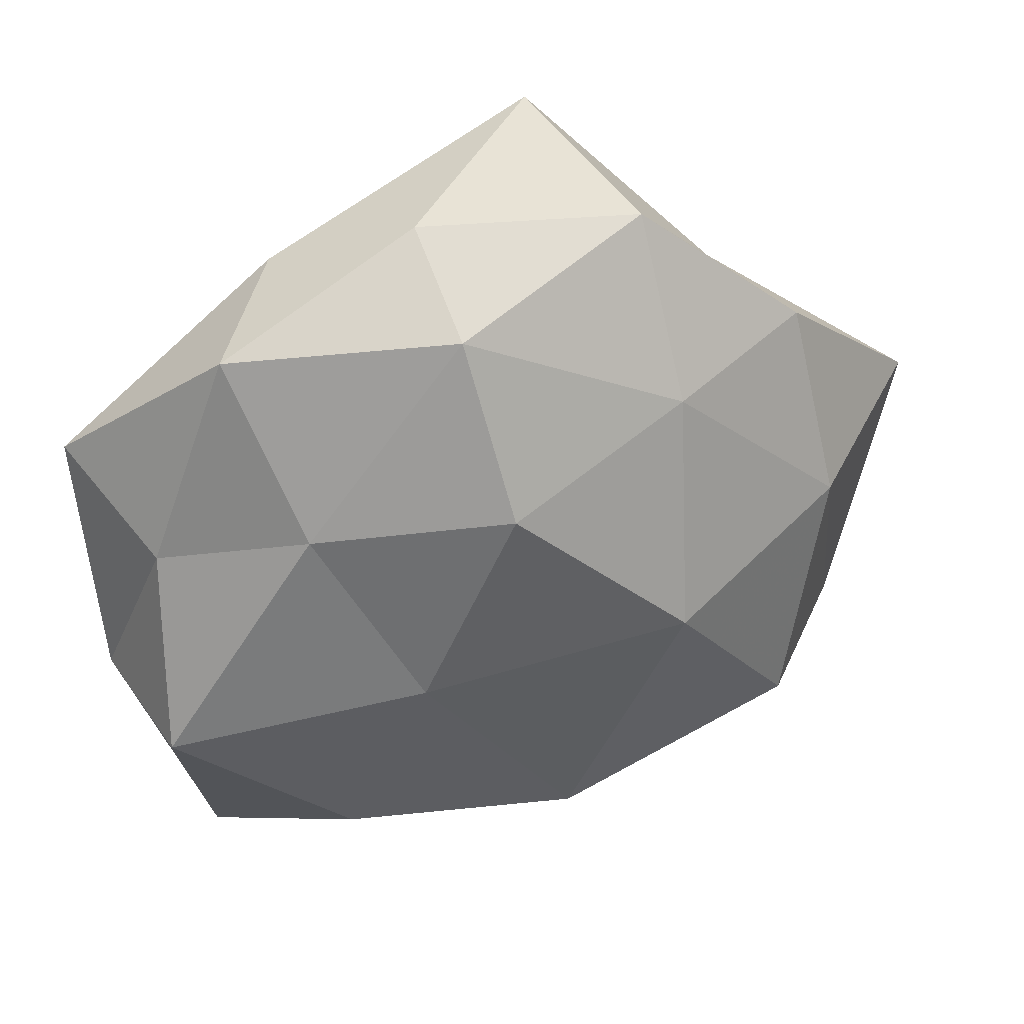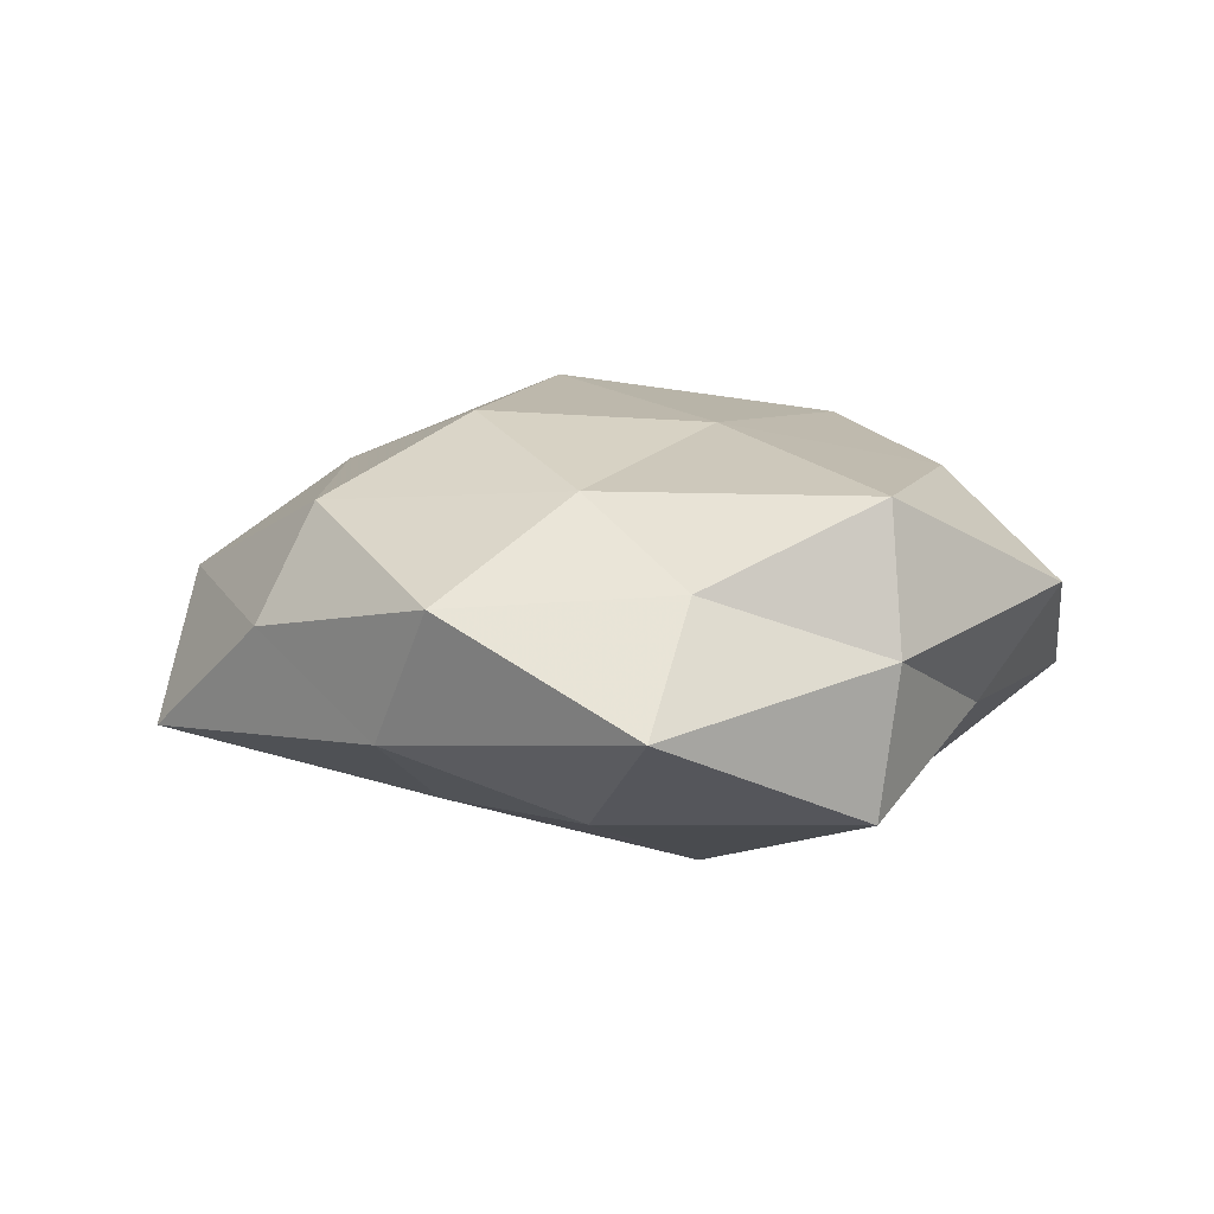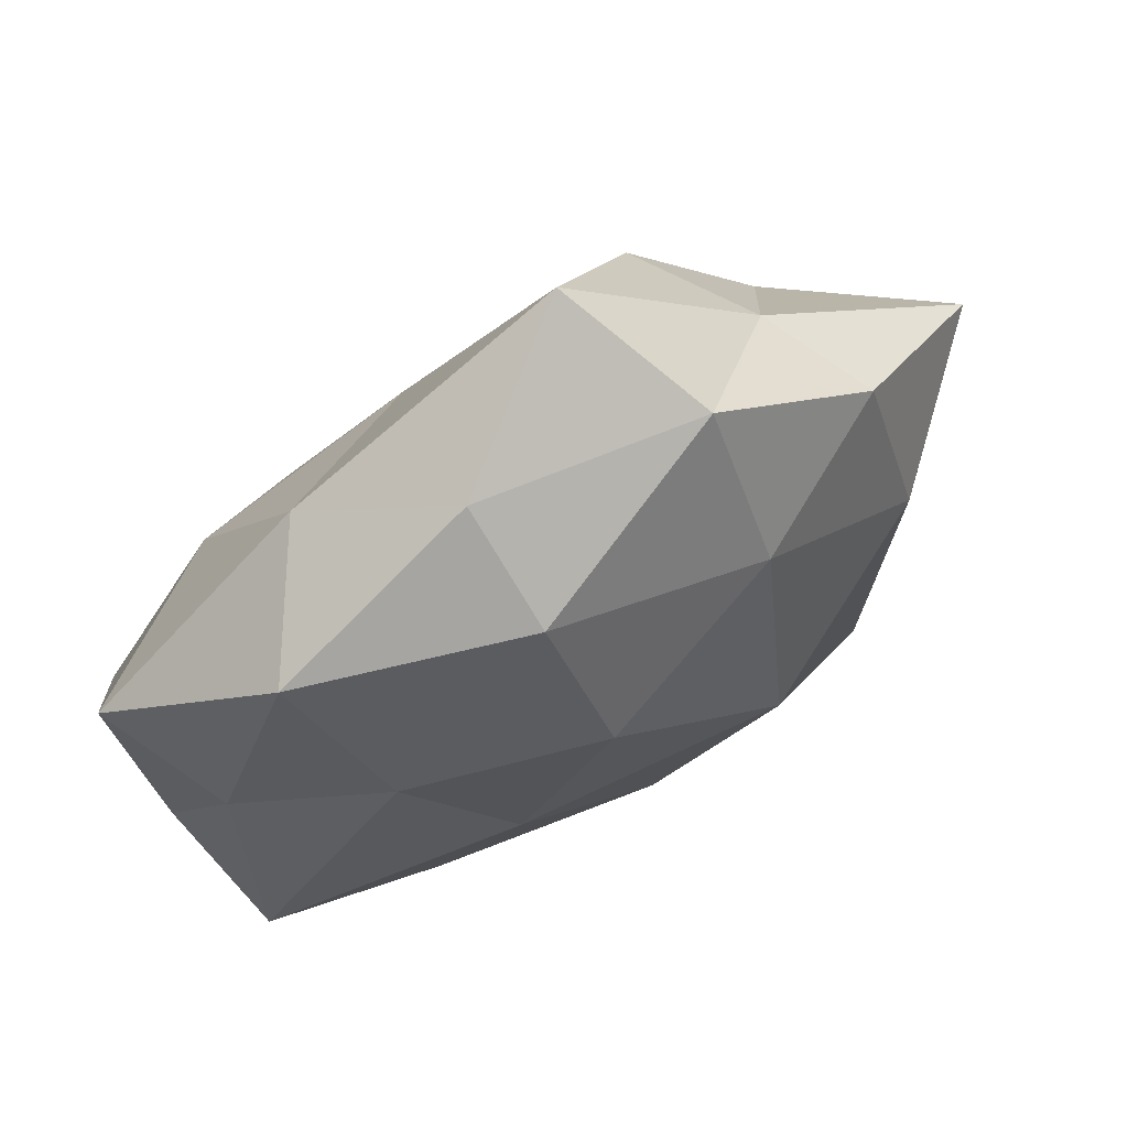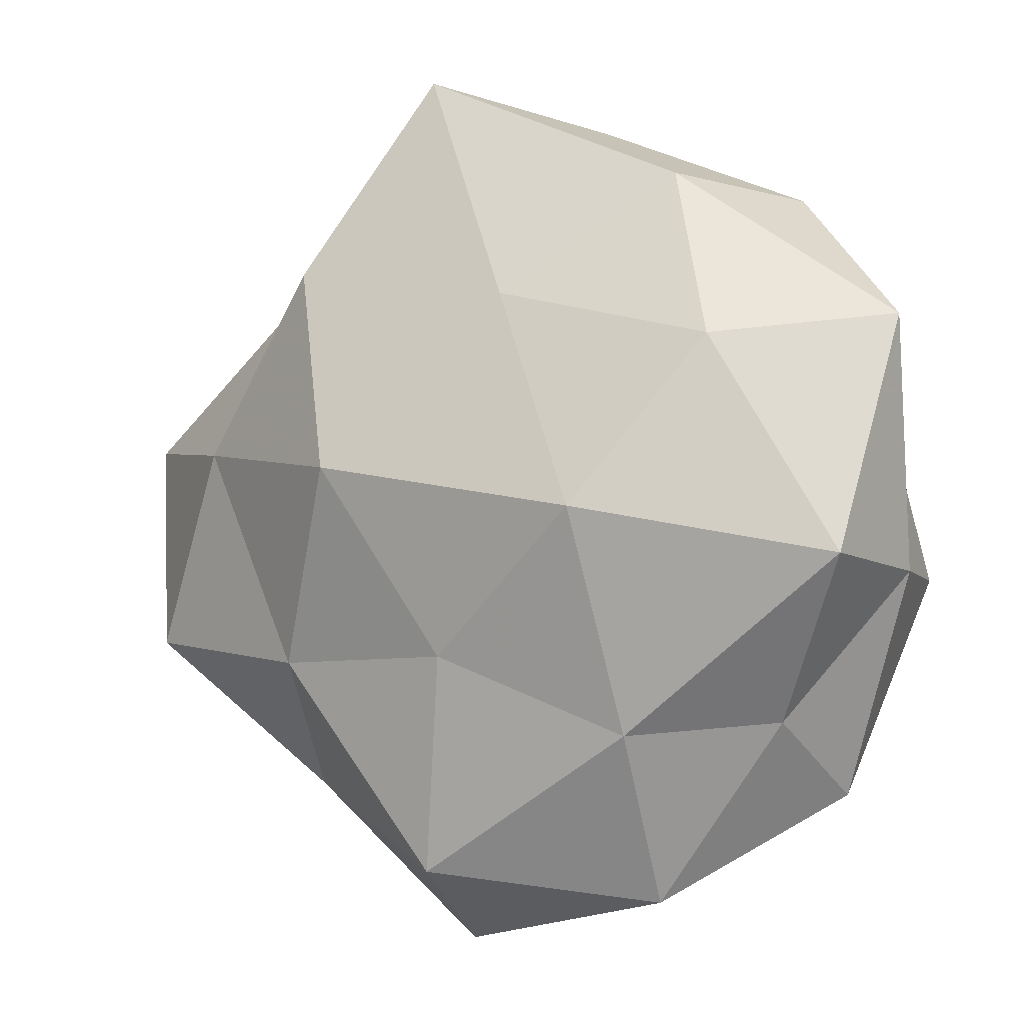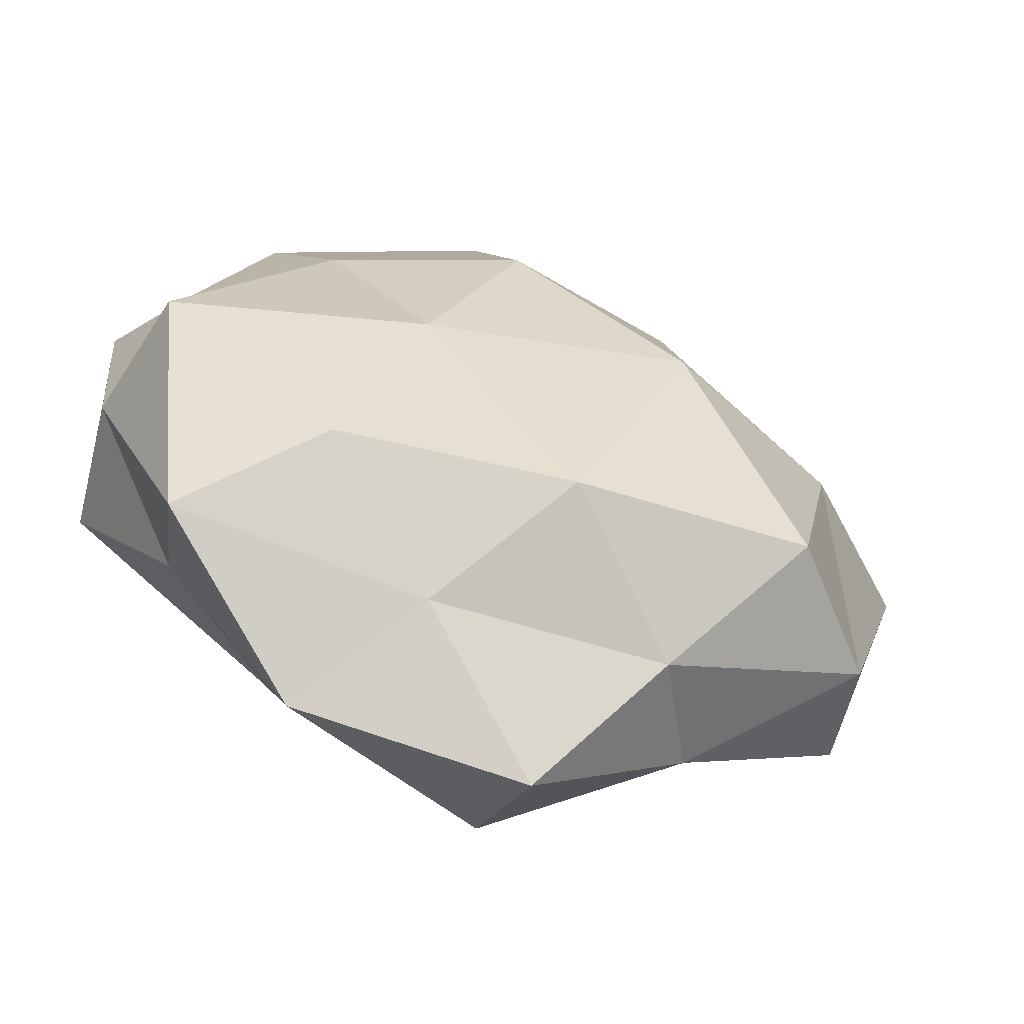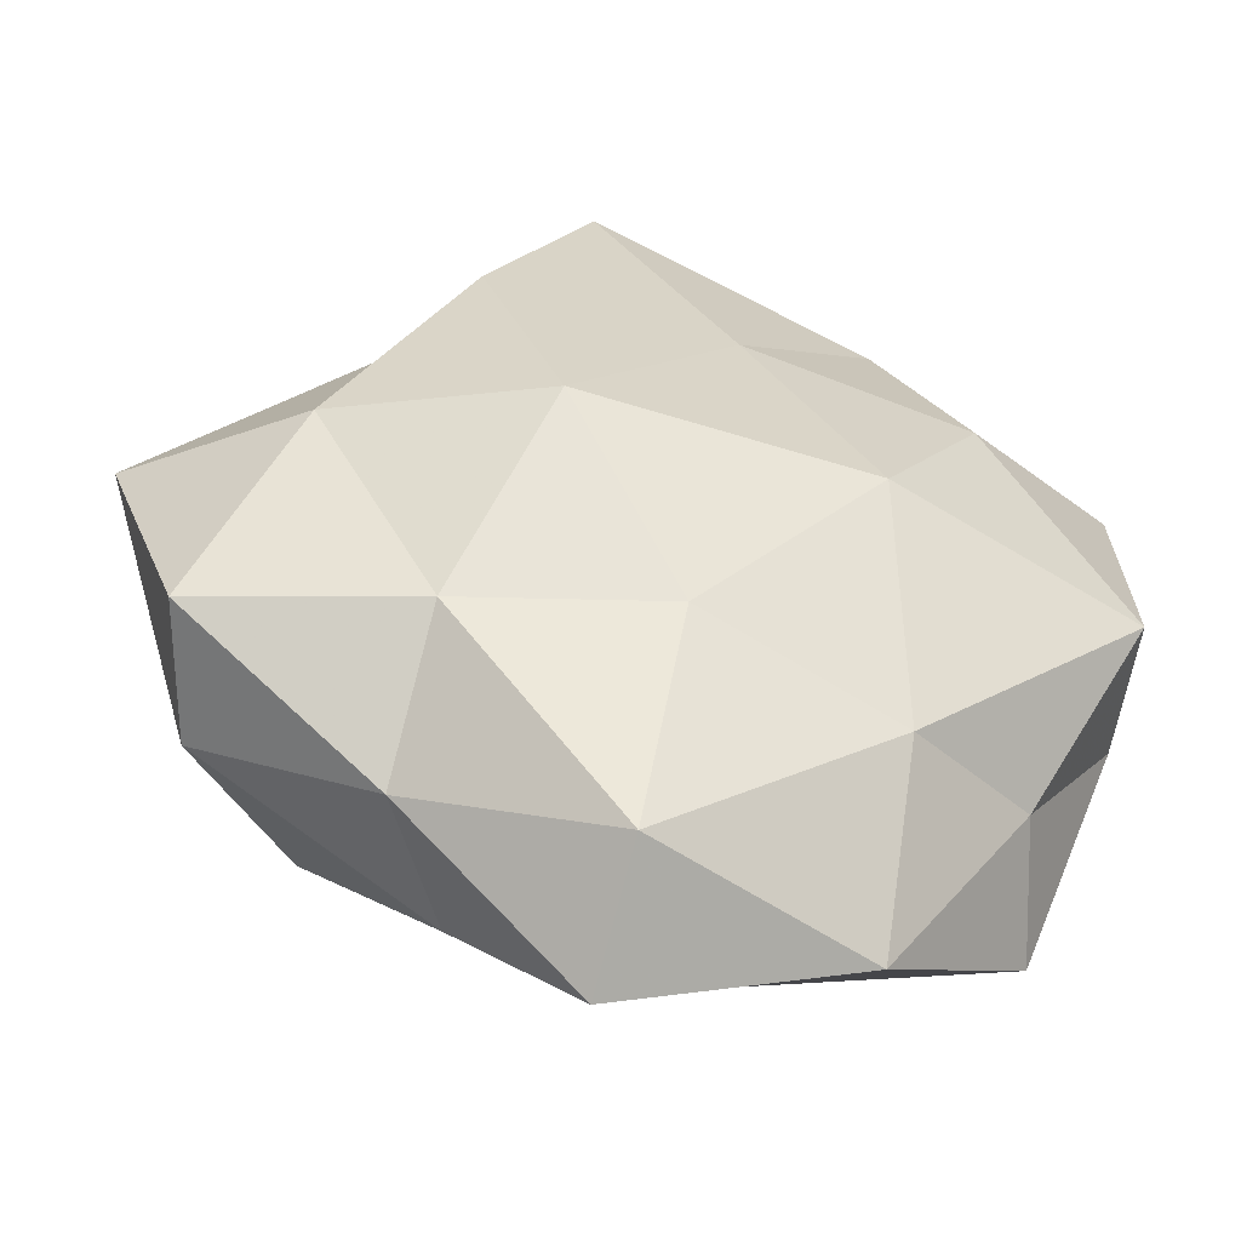
<metadata>
{"format":"obj","ext":"obj","renderer":"f3d","projection":"perspective","resolution":1024,"background":"white","views":[{"elev":40.0,"azim":-19.2,"up":"+Y"},{"elev":8.9,"azim":-115.4,"up":"+Z"},{"elev":72.8,"azim":-30.0,"up":"+Y"},{"elev":-3.0,"azim":-150.0,"up":"+Y"},{"elev":-60.8,"azim":-19.7,"up":"+Y"},{"elev":-45.0,"azim":168.6,"up":"+Y"}]}
</metadata>
<code>
v 0.001288 -0.01494 -0.01794
v -0.01756 -0.02249 -0.01463
v -0.02221 0.01489 0.01475
v 0.01448 0.03803 0.005055
v 0.02809 -0.0186 0.01598
v 0.01886 0.02438 -0.01594
v -0.01256 -0.003605 0.01929
v 0.03135 0.02329 0.006011
v 0.02609 0.02452 -0.004727
v 0.01561 0.02215 0.01453
v -0.04159 0.01781 -0.003767
v 0.034 0.004538 0.01204
v -0.03562 0.01077 0.007237
v -0.007262 0.03961 0.002402
v -0.03004 -0.02125 -0.005475
v -0.01933 0.03296 -0.006621
v 0.02298 -0.02851 -0.005665
v -0.004402 0.02092 -0.01558
v 0.007538 0.04449 -0.008741
v -0.04061 -0.006661 0.001037
v -0.01984 -0.02352 0.01514
v -0.01507 -0.0006824 -0.02143
v -0.007287 -0.03344 0.006463
v -0.003521 0.01681 0.02048
v 0.04798 0.007901 -0.001352
v 0.04177 -0.01359 -0.008991
v 0.0391 -0.01784 0.003649
v 0.01375 0.0004196 0.02225
v 0.03212 0.006315 -0.01341
v 0.021 -0.01567 -0.0153
v 0.01238 0.003835 -0.02223
v -0.03932 -0.005281 -0.01329
v -0.03225 -0.02869 0.0054
v -0.03752 -0.007283 0.01476
v 0.003135 -0.02512 0.0184
v -0.01674 -0.03919 -0.005236
v -0.02753 0.03135 0.006221
v 0.01654 -0.03165 0.006238
v 0.006034 -0.04417 -0.002729
v -0.02612 0.01585 -0.01391
v 0.004726 -0.03641 -0.01438
v -0.006203 0.03338 0.01322
f 4 8 9
f 4 10 8
f 8 10 12
f 4 9 19
f 19 9 6
f 14 4 19
f 14 19 16
f 19 6 18
f 19 18 16
f 13 11 20
f 1 2 22
f 24 3 7
f 9 8 25
f 12 25 8
f 5 27 12
f 27 25 12
f 17 26 27
f 27 26 25
f 12 28 5
f 10 28 12
f 7 28 24
f 10 24 28
f 6 9 29
f 9 25 29
f 29 25 26
f 17 30 26
f 26 30 29
f 18 6 31
f 22 31 1
f 18 31 22
f 29 31 6
f 30 1 31
f 30 31 29
f 2 15 32
f 11 32 20
f 20 32 15
f 2 32 22
f 15 33 20
f 23 21 33
f 3 34 7
f 3 13 34
f 20 34 13
f 7 34 21
f 33 34 20
f 33 21 34
f 21 35 7
f 23 35 21
f 35 5 28
f 35 28 7
f 36 15 2
f 36 33 15
f 23 33 36
f 37 13 3
f 37 11 13
f 16 11 37
f 14 16 37
f 38 27 5
f 17 27 38
f 38 5 35
f 38 35 23
f 39 23 36
f 39 17 38
f 39 38 23
f 16 40 11
f 16 18 40
f 40 18 22
f 11 40 32
f 22 32 40
f 41 2 1
f 41 1 30
f 41 30 17
f 36 2 41
f 39 41 17
f 39 36 41
f 42 10 4
f 14 42 4
f 42 3 24
f 42 24 10
f 37 3 42
f 14 37 42

</code>
